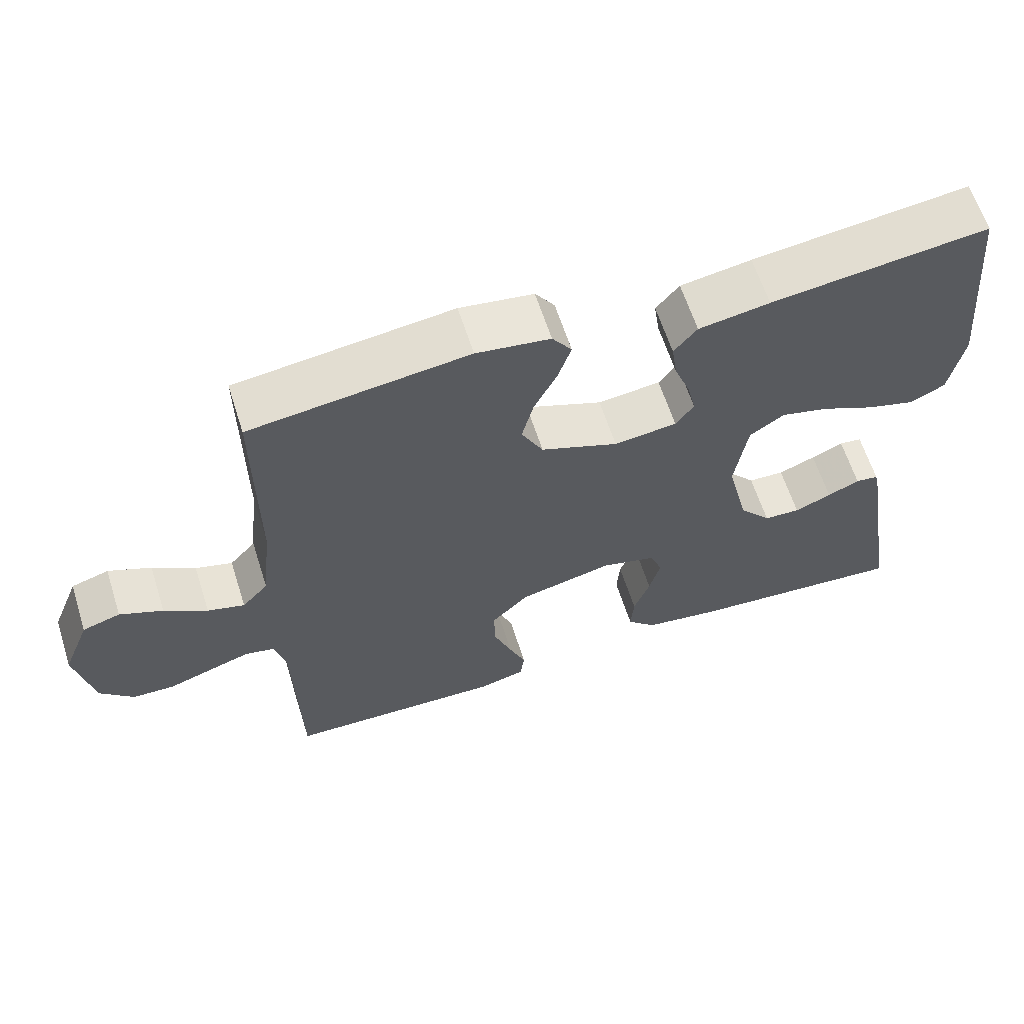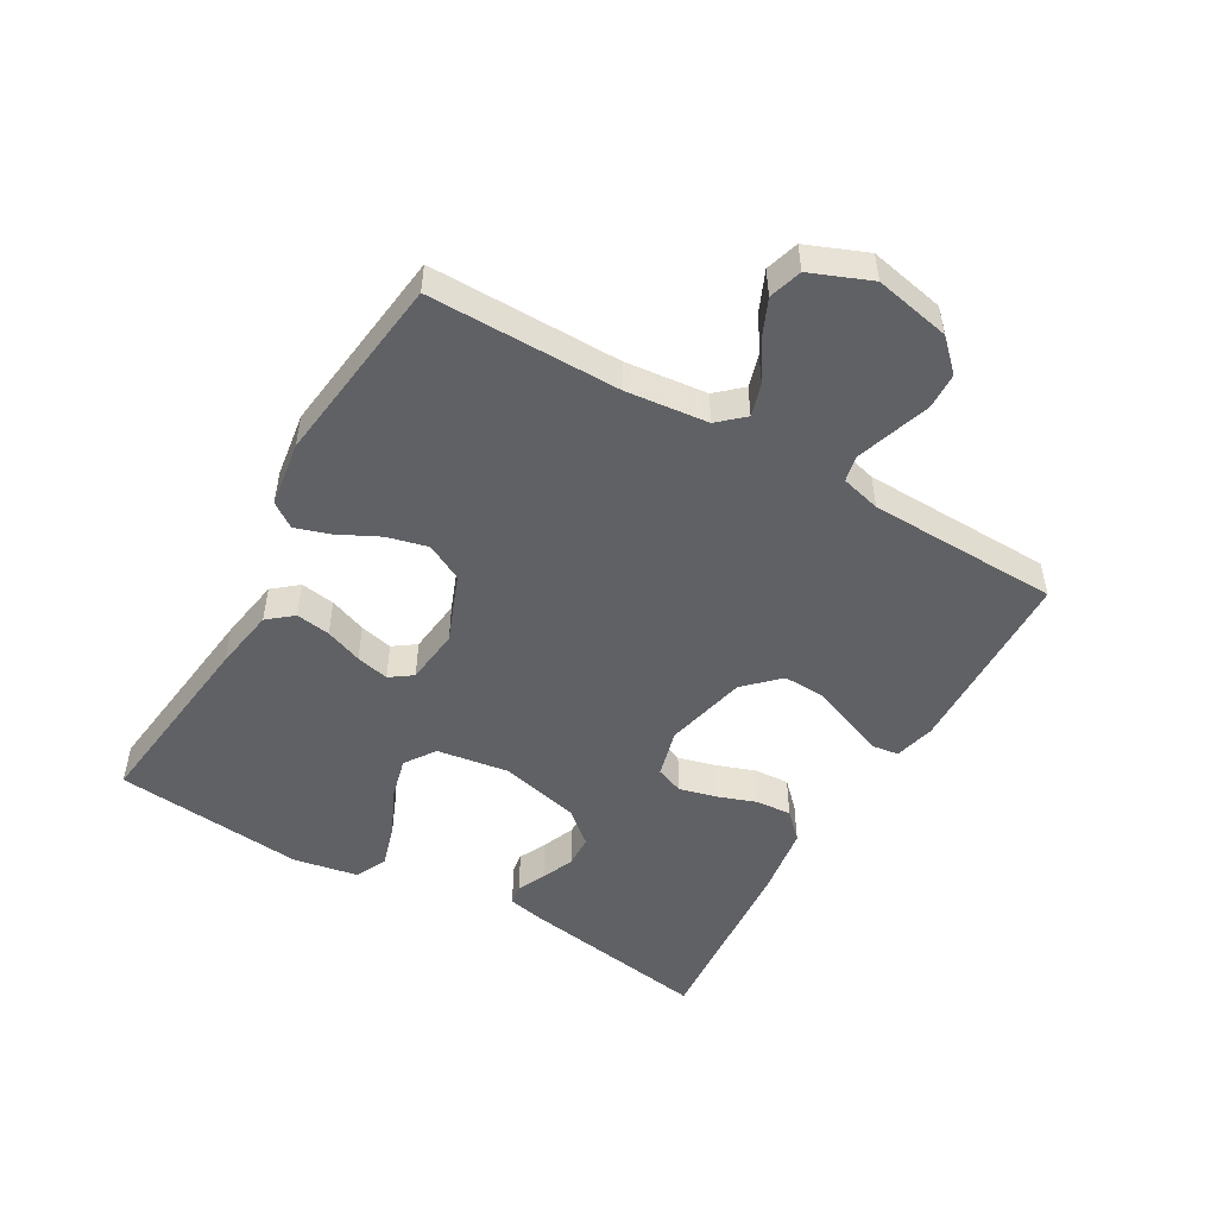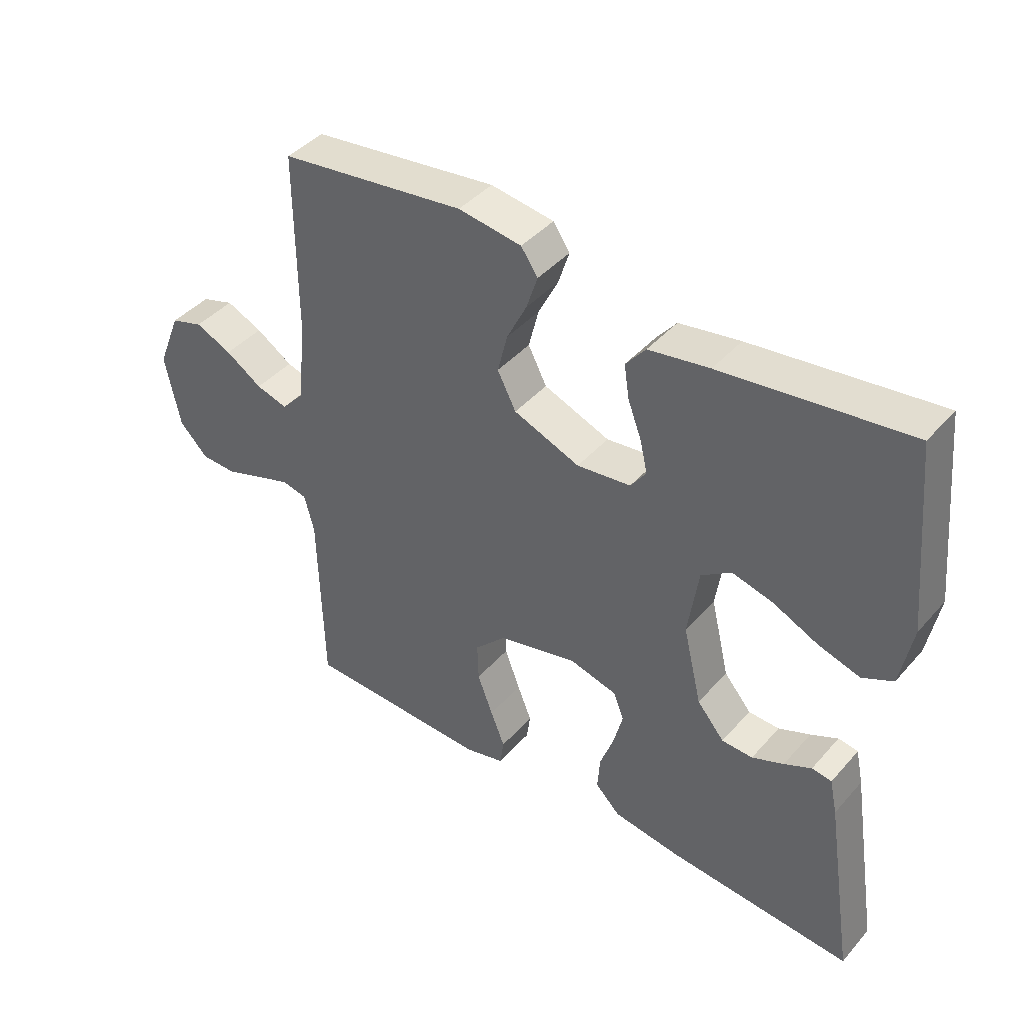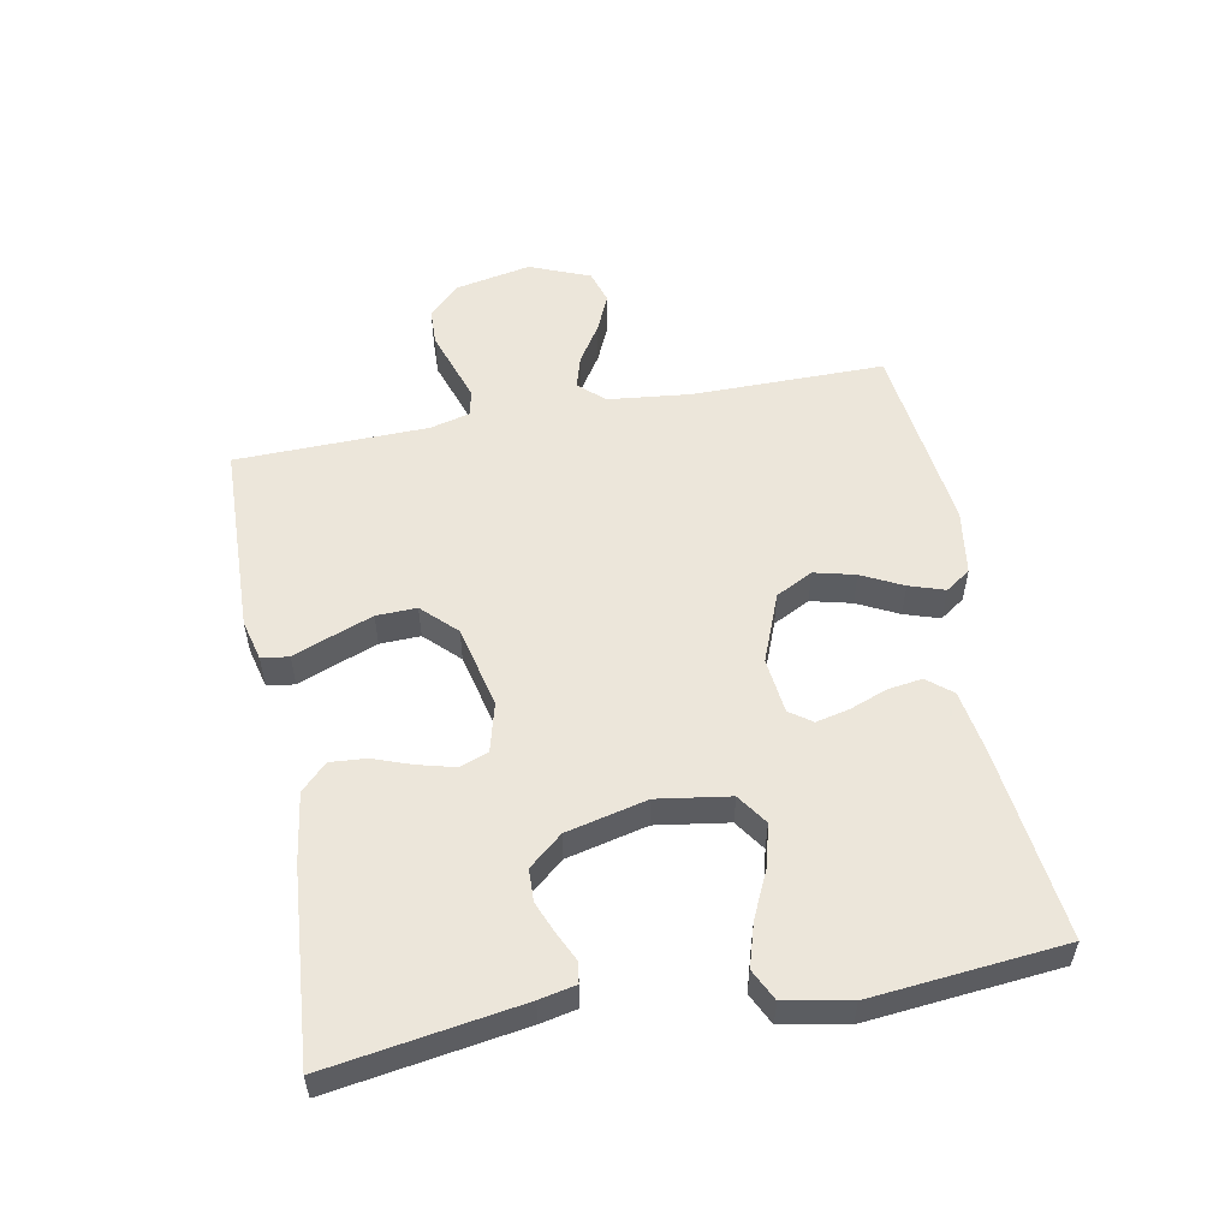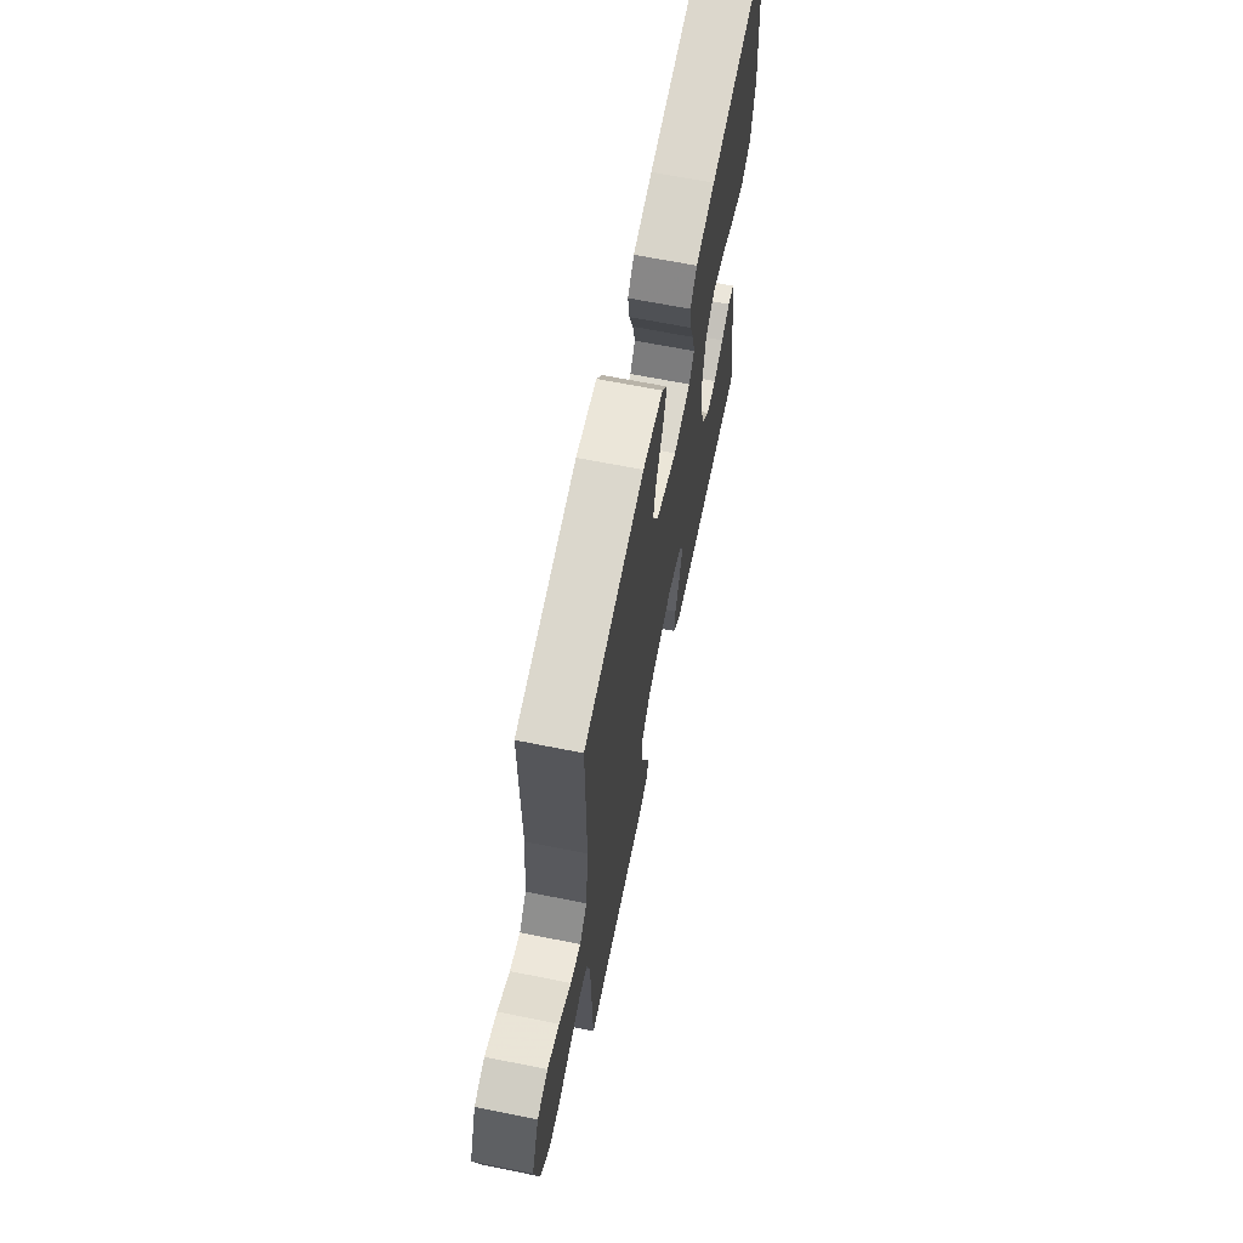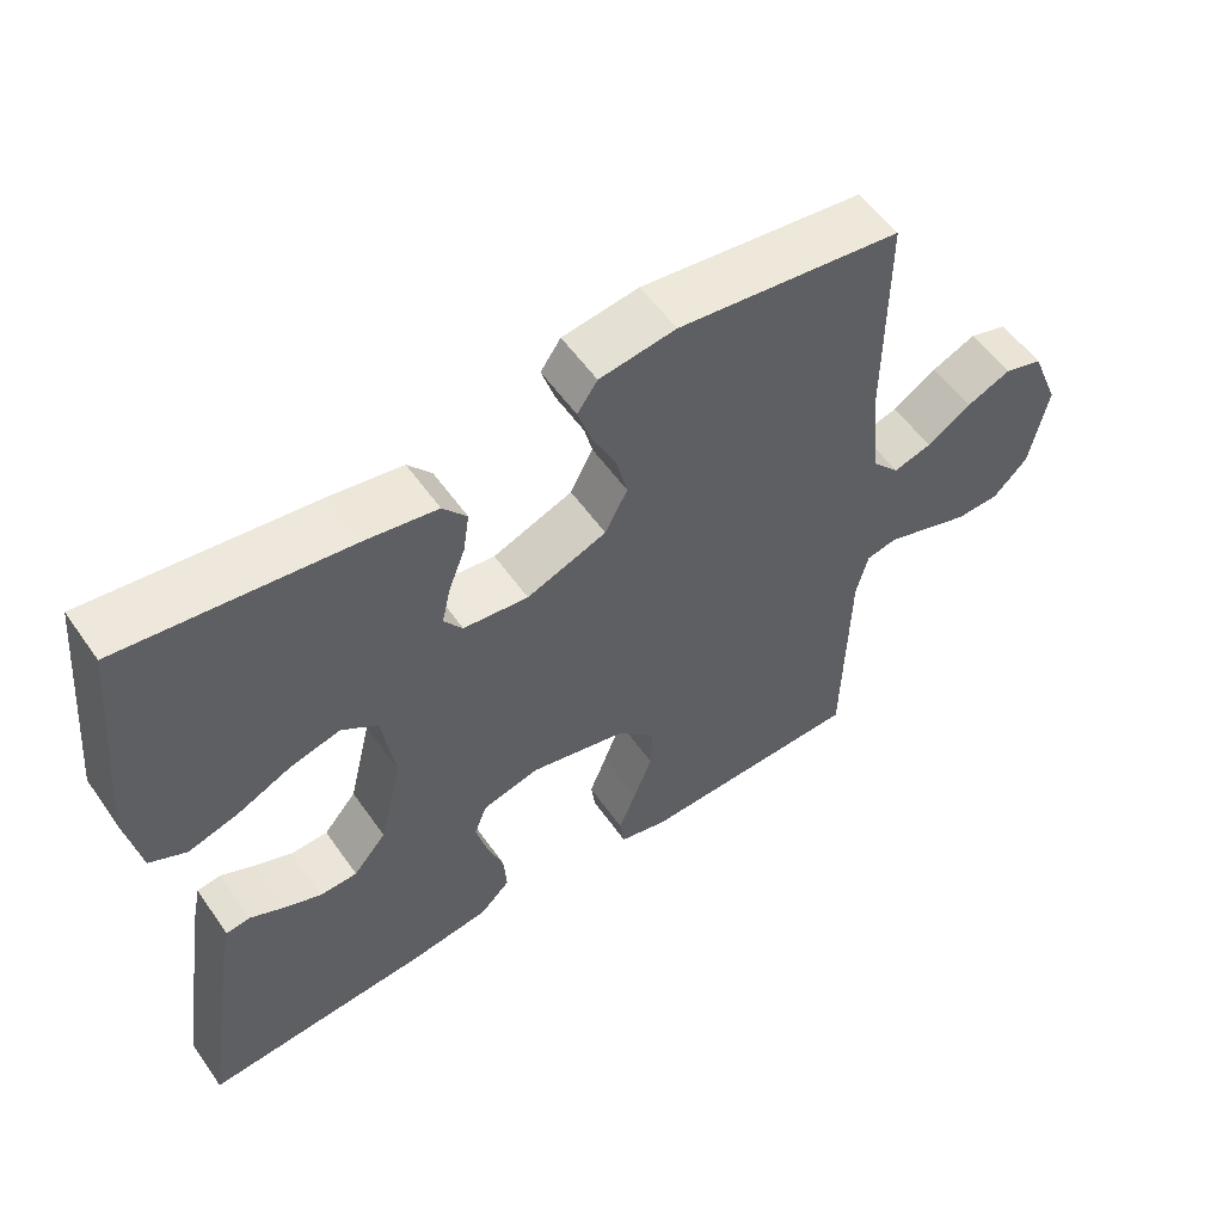
<metadata>
{"format":"obj","ext":"obj","renderer":"f3d","projection":"perspective","resolution":1024,"background":"white","views":[{"elev":62.4,"azim":162.3,"up":"+Z"},{"elev":-50.3,"azim":60.0,"up":"+Y"},{"elev":41.9,"azim":-142.6,"up":"+Z"},{"elev":54.6,"azim":-100.7,"up":"+Y"},{"elev":65.8,"azim":101.4,"up":"+Z"},{"elev":55.6,"azim":-34.5,"up":"+Z"}]}
</metadata>
<code>
v -0.5 0.07 0.5
v -0.2 0.07 0.464
v -0.102 0.07 0.448
v -0.07 0.07 0.409
v -0.078 0.07 0.355
v -0.1 0.07 0.297
v -0.112 0.07 0.245
v -0.087 0.07 0.21
v 0 0.07 0.2
v 0.107 0.07 0.242
v 0.137 0.07 0.3
v 0.121 0.07 0.364
v 0.089 0.07 0.428
v 0.071 0.07 0.483
v 0.098 0.07 0.522
v 0.2 0.07 0.537
v 0.5 0.07 0.5
v 0.499 0.07 0.2
v 0.513 0.07 0.071
v 0.549 0.07 0.031
v 0.6 0.07 0.046
v 0.659 0.07 0.084
v 0.718 0.07 0.11
v 0.77 0.07 0.094
v 0.808 0.07 0
v 0.784 0.07 -0.119
v 0.738 0.07 -0.166
v 0.68 0.07 -0.168
v 0.618 0.07 -0.147
v 0.563 0.07 -0.129
v 0.523 0.07 -0.138
v 0.507 0.07 -0.2
v 0.5 0.07 -0.5
v 0.2 0.07 -0.509
v 0.136 0.07 -0.493
v 0.13 0.07 -0.45
v 0.153 0.07 -0.392
v 0.178 0.07 -0.326
v 0.18 0.07 -0.263
v 0.129 0.07 -0.211
v 0 0.07 -0.181
v -0.076 0.07 -0.201
v -0.093 0.07 -0.245
v -0.078 0.07 -0.303
v -0.056 0.07 -0.364
v -0.052 0.07 -0.42
v -0.092 0.07 -0.46
v -0.2 0.07 -0.476
v -0.5 0.07 -0.5
v -0.453 0.07 -0.2
v -0.441 0.07 -0.143
v -0.409 0.07 -0.138
v -0.365 0.07 -0.159
v -0.314 0.07 -0.18
v -0.264 0.07 -0.178
v -0.22 0.07 -0.126
v -0.19 0.07 0
v -0.207 0.07 0.113
v -0.255 0.07 0.146
v -0.321 0.07 0.129
v -0.394 0.07 0.095
v -0.461 0.07 0.075
v -0.51 0.07 0.099
v -0.529 0.07 0.2
v -0.5 0 0.5
v -0.2 0 0.464
v -0.102 0 0.448
v -0.07 0 0.409
v -0.078 0 0.355
v -0.1 0 0.297
v -0.112 0 0.245
v -0.087 0 0.21
v 0 0 0.2
v 0.107 0 0.242
v 0.137 0 0.3
v 0.121 0 0.364
v 0.089 0 0.428
v 0.071 0 0.483
v 0.098 0 0.522
v 0.2 0 0.537
v 0.5 0 0.5
v 0.499 0 0.2
v 0.513 0 0.071
v 0.549 0 0.031
v 0.6 0 0.046
v 0.659 0 0.084
v 0.718 0 0.11
v 0.77 0 0.094
v 0.808 0 0
v 0.784 0 -0.119
v 0.738 0 -0.166
v 0.68 0 -0.168
v 0.618 0 -0.147
v 0.563 0 -0.129
v 0.523 0 -0.138
v 0.507 0 -0.2
v 0.5 0 -0.5
v 0.2 0 -0.509
v 0.136 0 -0.493
v 0.13 0 -0.45
v 0.153 0 -0.392
v 0.178 0 -0.326
v 0.18 0 -0.263
v 0.129 0 -0.211
v 0 0 -0.181
v -0.076 0 -0.201
v -0.093 0 -0.245
v -0.078 0 -0.303
v -0.056 0 -0.364
v -0.052 0 -0.42
v -0.092 0 -0.46
v -0.2 0 -0.476
v -0.5 0 -0.5
v -0.453 0 -0.2
v -0.441 0 -0.143
v -0.409 0 -0.138
v -0.365 0 -0.159
v -0.314 0 -0.18
v -0.264 0 -0.178
v -0.22 0 -0.126
v -0.19 0 0
v -0.207 0 0.113
v -0.255 0 0.146
v -0.321 0 0.129
v -0.394 0 0.095
v -0.461 0 0.075
v -0.51 0 0.099
v -0.529 0 0.2
f 60 61 62 63
f 59 60 63 64
f 50 51 52 53
f 50 53 54
f 49 50 54 55
f 44 45 46 47
f 43 44 47 48
f 42 43 48 49
f 34 35 36 37
f 32 33 34 37
f 31 32 37 38
f 26 27 28 29
f 26 29 30
f 25 26 30
f 24 25 30 31
f 21 22 23 24
f 20 21 24 31
f 15 16 17 18
f 15 18 19
f 12 13 14 15
f 11 12 15 19
f 10 11 19 20
f 3 4 5 6
f 3 6 7
f 2 3 7
f 59 64 1 2
f 58 59 2 7
f 57 58 7 8
f 56 57 8 9
f 42 49 55 56
f 41 42 56 9
f 40 41 9 10
f 39 40 10 20
f 20 31 38 39
f 127 126 125 124
f 128 127 124 123
f 117 116 115 114
f 118 117 114
f 119 118 114 113
f 111 110 109 108
f 112 111 108 107
f 113 112 107 106
f 101 100 99 98
f 101 98 97 96
f 102 101 96 95
f 93 92 91 90
f 94 93 90
f 94 90 89
f 95 94 89 88
f 88 87 86 85
f 95 88 85 84
f 82 81 80 79
f 83 82 79
f 79 78 77 76
f 83 79 76 75
f 84 83 75 74
f 70 69 68 67
f 71 70 67
f 71 67 66
f 66 65 128 123
f 71 66 123 122
f 72 71 122 121
f 73 72 121 120
f 120 119 113 106
f 73 120 106 105
f 74 73 105 104
f 84 74 104 103
f 103 102 95 84
f 1 65 66 2
f 2 66 67 3
f 3 67 68 4
f 4 68 69 5
f 5 69 70 6
f 6 70 71 7
f 7 71 72 8
f 8 72 73 9
f 9 73 74 10
f 10 74 75 11
f 11 75 76 12
f 12 76 77 13
f 13 77 78 14
f 14 78 79 15
f 15 79 80 16
f 16 80 81 17
f 17 81 82 18
f 18 82 83 19
f 19 83 84 20
f 20 84 85 21
f 21 85 86 22
f 22 86 87 23
f 23 87 88 24
f 24 88 89 25
f 25 89 90 26
f 26 90 91 27
f 27 91 92 28
f 28 92 93 29
f 29 93 94 30
f 30 94 95 31
f 31 95 96 32
f 32 96 97 33
f 33 97 98 34
f 34 98 99 35
f 35 99 100 36
f 36 100 101 37
f 37 101 102 38
f 38 102 103 39
f 39 103 104 40
f 40 104 105 41
f 41 105 106 42
f 42 106 107 43
f 43 107 108 44
f 44 108 109 45
f 45 109 110 46
f 46 110 111 47
f 47 111 112 48
f 48 112 113 49
f 49 113 114 50
f 50 114 115 51
f 51 115 116 52
f 52 116 117 53
f 53 117 118 54
f 54 118 119 55
f 55 119 120 56
f 56 120 121 57
f 57 121 122 58
f 58 122 123 59
f 59 123 124 60
f 60 124 125 61
f 61 125 126 62
f 62 126 127 63
f 63 127 128 64
f 64 128 65 1

</code>
